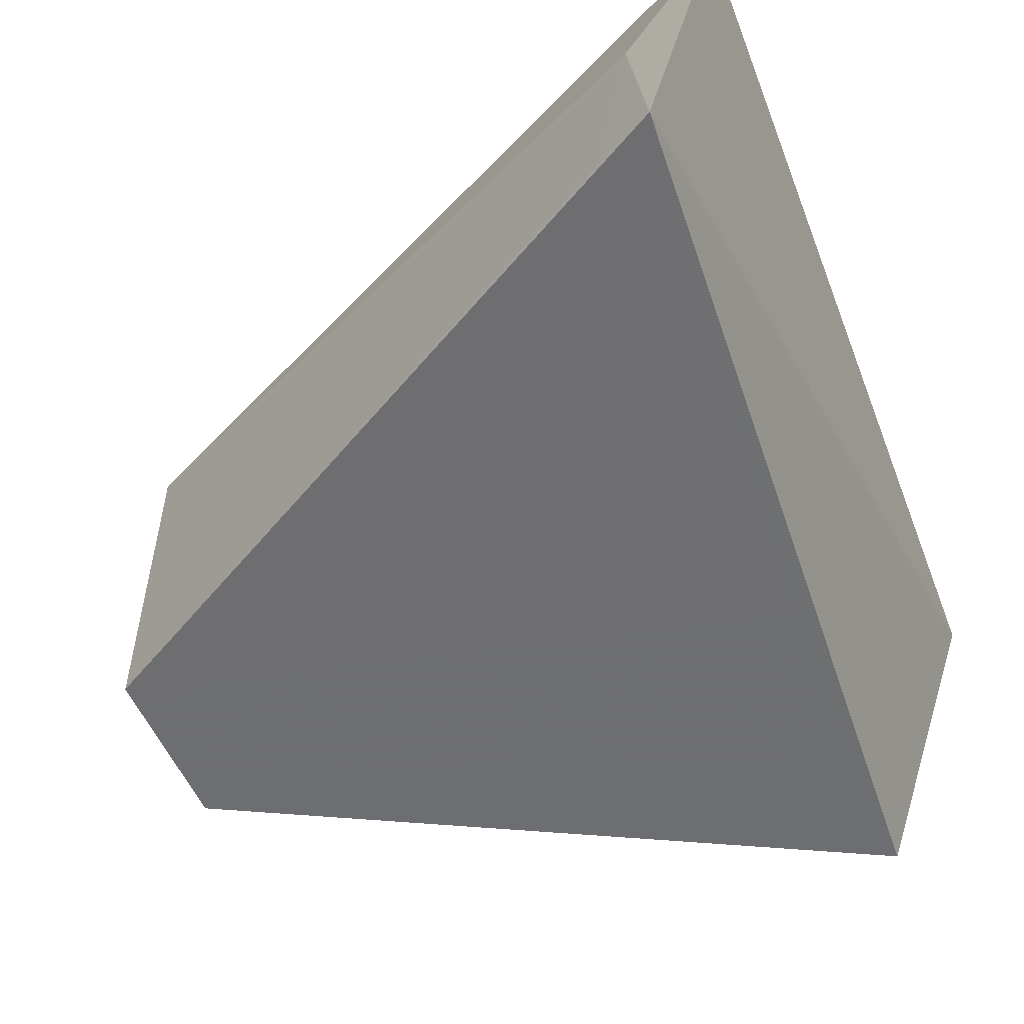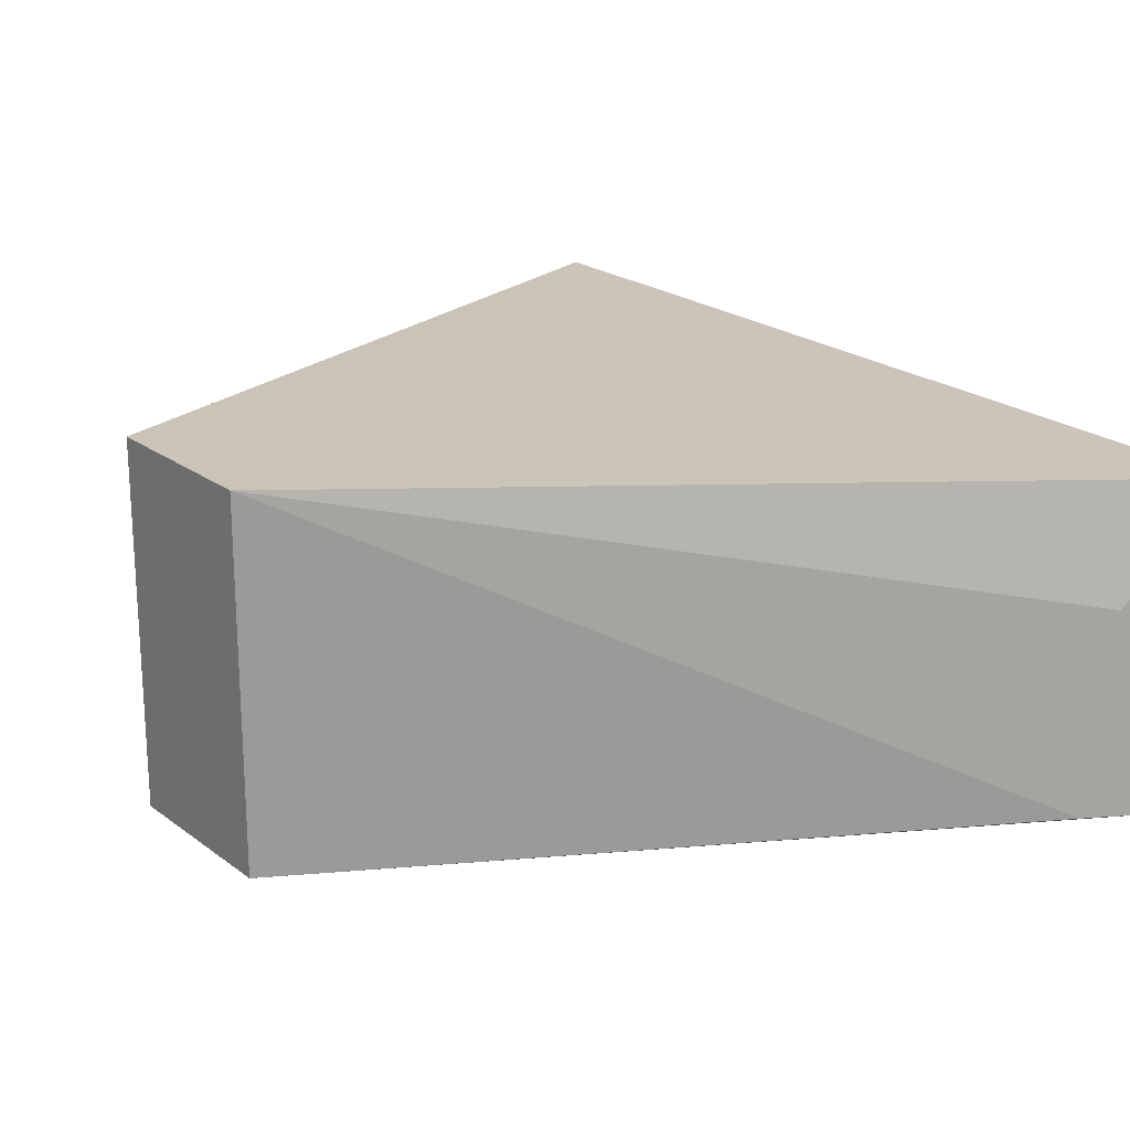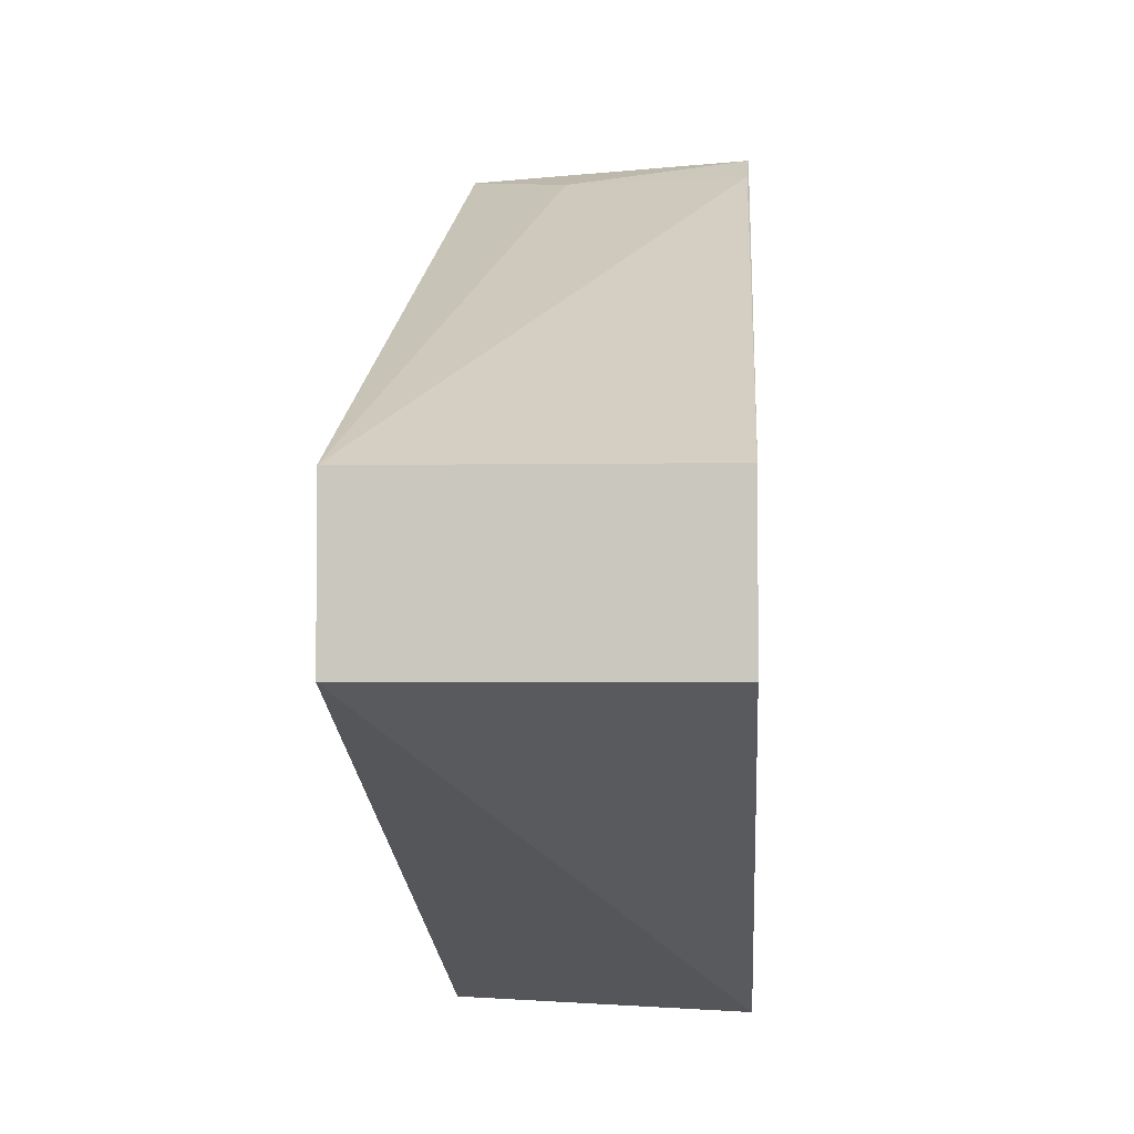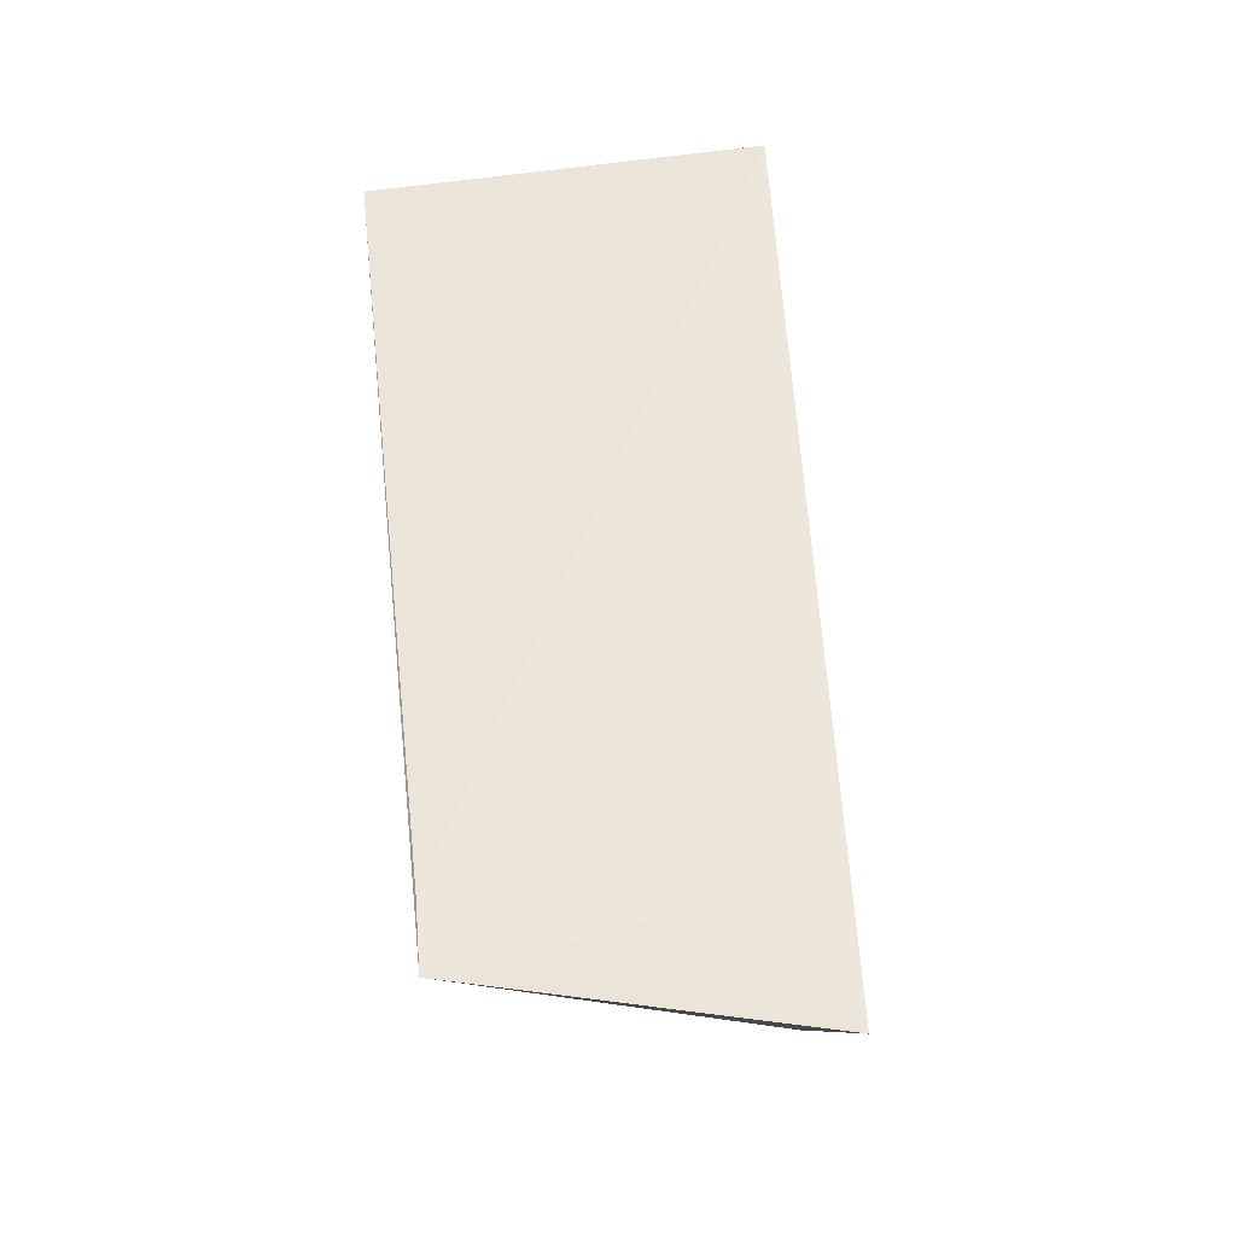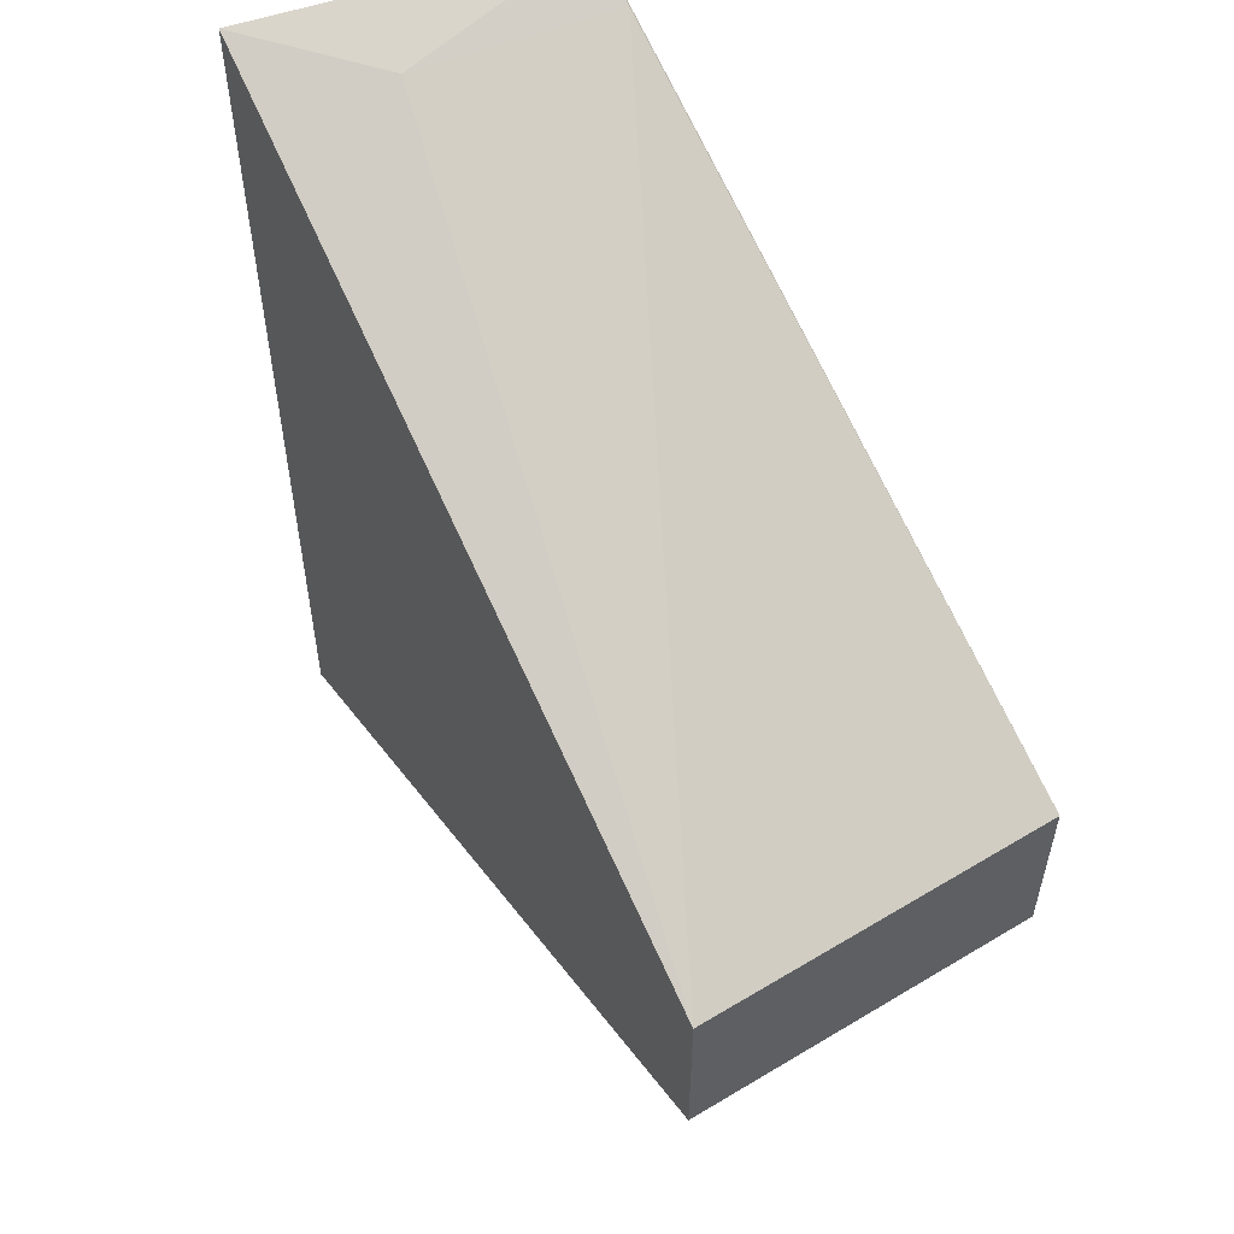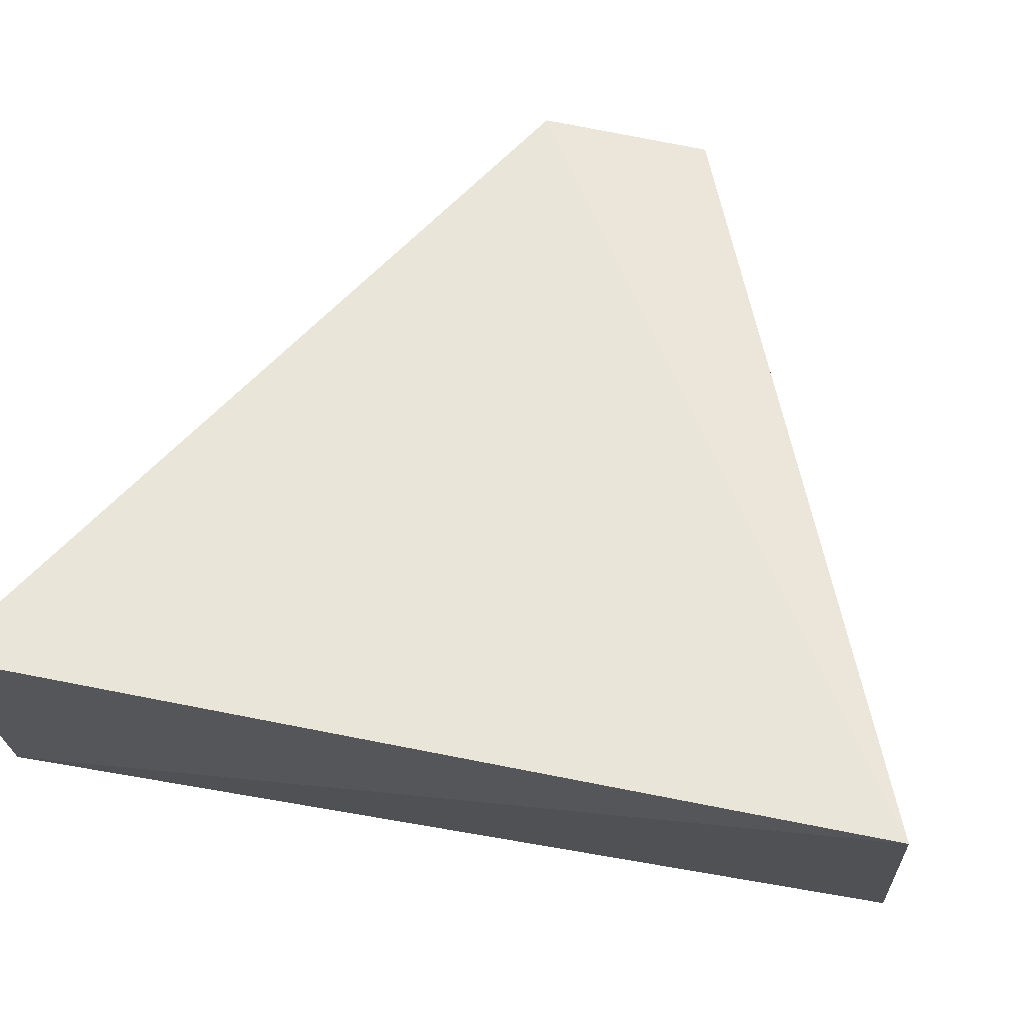
<metadata>
{"format":"obj","ext":"obj","renderer":"f3d","projection":"perspective","resolution":1024,"background":"white","views":[{"elev":-54.4,"azim":-157.2,"up":"+Z"},{"elev":21.2,"azim":142.6,"up":"+Z"},{"elev":-2.5,"azim":93.6,"up":"+Y"},{"elev":79.7,"azim":-96.9,"up":"+Y"},{"elev":56.2,"azim":57.8,"up":"+Y"},{"elev":53.2,"azim":-75.1,"up":"+Z"}]}
</metadata>
<code>
v -0.09485 -0.4924 0.06521
v -0.06256 -0.4777 0.05154
v -0.06256 -0.4702 0.06669
v -0.09609 -0.4539 0.06457
v -0.09007 -0.4924 0.05152
v -0.0904 -0.4548 0.05162
v -0.06256 -0.4777 0.06669
v -0.09286 -0.4536 0.05154
v -0.06256 -0.4702 0.05154
v -0.09181 -0.4548 0.05993
v -0.09007 -0.4773 0.05152
f 1 3 4
f 7 2 3
f 7 3 1
f 7 5 2
f 7 1 5
f 8 5 1
f 8 1 4
f 9 6 3
f 9 3 2
f 9 8 6
f 9 2 5
f 10 8 4
f 10 4 3
f 10 3 6
f 10 6 8
f 11 9 5
f 11 5 8
f 11 8 9

</code>
